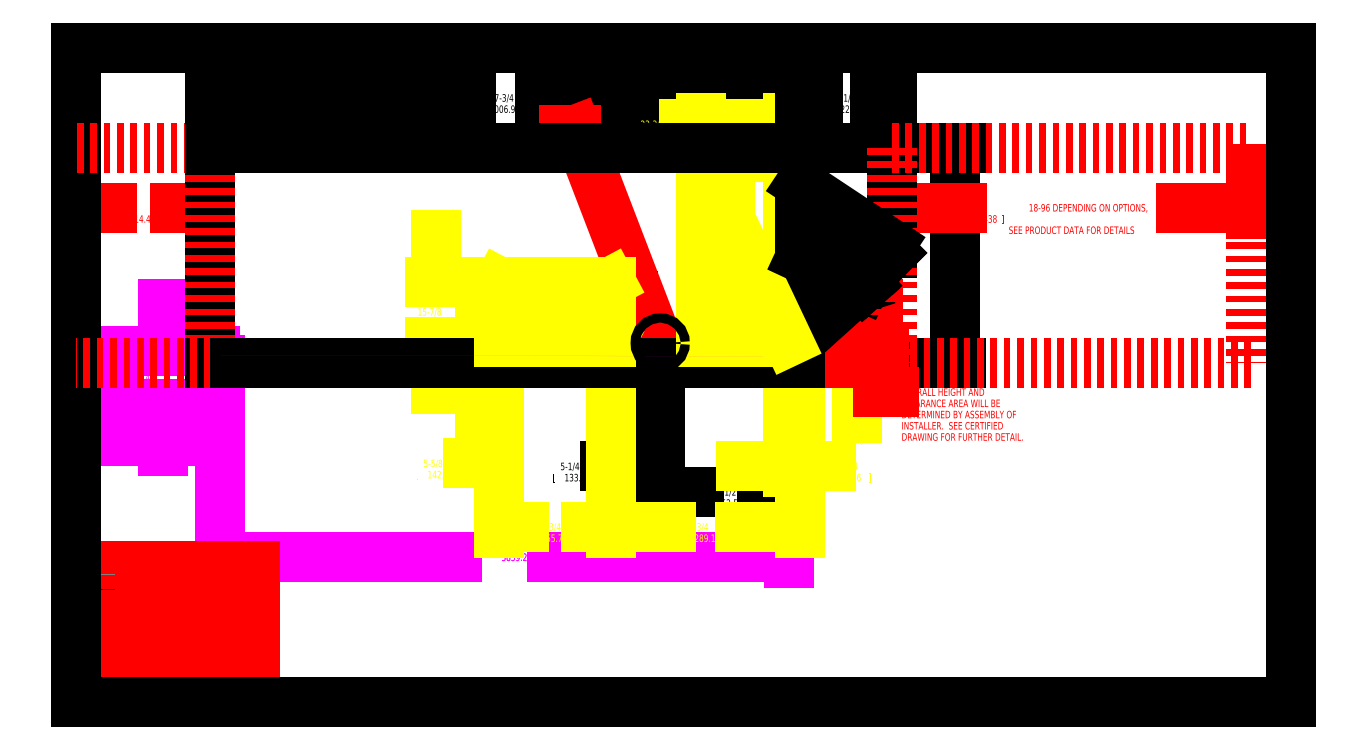
<metadata>
{"format":"dxf","ext":"dxf","renderer":"ezdxf+matplotlib","layout":"modelspace","background":"white","min_lineweight":24,"dpi":150}
</metadata>
<code>
0
SECTION
2
ENTITIES
0
DIMENSION
8
CURB-24-DIM
2
*D1
10
190.6
20
38.78
30
0
11
113.9
21
38.78
31
0
70
   128
13
38.69
23
93.16
33
0
14
190.6
24
44.06
34
0
0
DIMENSION
8
UNIT-DIM
2
*D2
10
193.7
20
161.6
30
0
11
114.1
21
160.1
31
0
70
   128
13
36
23
148.5
33
0
14
193.7
24
149
34
0
0
DIMENSION
8
UNIT-DIM
2
*D3
10
235.1
20
148.2
30
0
11
234.3
21
118
31
0
70
   128
13
195.2
23
90.8
33
0
14
194.6
24
148.2
34
0
50
90
0
DIMENSION
8
CURB-24-DIM
2
*D4
10
10.99
20
93.8
30
0
11
10.19
21
77.77
31
0
70
   128
13
36.72
23
69.8
33
0
14
38.69
24
93.8
34
0
50
90
0
DIMENSION
8
SERVCLRDIM
2
*D5
10
36
20
132.2
30
0
11
17.2
21
130.7
31
0
70
   128
13
0
23
136.1
33
0
14
36
24
144.1
34
0
0
DIMENSION
8
SERVCLRDIM
2
*D6
10
218.2
20
132.2
30
0
11
266.2
21
129.2
31
0
70
   128
13
314.2
23
144.1
33
0
14
218.2
24
136.1
34
0
50
180
0
DIMENSION
8
CURB-14-DIM
2
*D7
10
190.6
20
38.75
30
0
11
113.9
21
38.75
31
0
70
   128
13
38.69
23
92.65
33
0
14
190.6
24
92.55
34
0
0
DIMENSION
8
CURB-14-DIM
2
*D8
10
23.41
20
93.8
30
0
11
22.61
21
85.3
31
0
70
   128
13
36.72
23
79.8
33
0
14
38.28
24
93.8
34
0
50
90
0
DIMENSION
8
UNIT-DIM
2
*D9
10
156.2
20
56.25
30
0
11
174.2
21
54.75
31
0
70
   128
13
193.7
23
90.76
33
0
14
156.2
24
96.05
34
0
50
180
0
DIMENSION
8
UNIT-DIM
2
*D10
10
149.1
20
96.05
30
0
11
132.3
21
61.56
31
0
70
   128
13
145.3
23
90.8
33
0
14
155.4
24
96.05
34
0
50
90
0
DIMENSION
8
UNTDUCTDIM
2
*D11
10
96.19
20
96.42
30
0
11
95.39
21
102.9
31
0
70
   128
13
113.2
23
112.3
33
0
14
113.2
24
96.42
34
0
50
270
0
DIMENSION
8
UNTDUCTDIM
2
*D12
10
174.8
20
145.8
30
0
11
174
21
111.5
31
0
70
   128
13
178
23
96.42
33
0
14
171.6
24
145.8
34
0
50
90
0
DIMENSION
8
UNTDUCTDIM
2
*D13
10
108
20
90.8
30
0
11
95.7
21
62.37
31
0
70
   128
13
113.2
23
96.42
33
0
14
36
24
90.8
34
0
50
270
0
DIMENSION
8
UNTDUCTDIM
2
*D14
10
208.8
20
90.8
30
0
11
208
21
71.53
31
0
70
   128
13
189.7
23
96.42
33
0
14
194.3
24
90.8
34
0
50
270
0
DIMENSION
8
UNTDUCTDIM
2
*D15
10
113.2
20
46.88
30
0
11
127.3
21
45.38
31
0
70
   128
13
143
23
61.45
33
0
14
113.2
24
96.42
34
0
50
180
0
DIMENSION
8
UNTDUCTDIM
2
*D16
10
190.5
20
154.5
30
0
11
153.4
21
153
31
0
70
   128
13
167.1
23
145.8
33
0
14
190.5
24
145.8
34
0
0
DIMENSION
8
UNTDUCTDIM
2
*D17
10
193.7
20
46.88
30
0
11
167.6
21
45.38
31
0
70
   128
13
143
23
96.42
33
0
14
193.7
24
90.8
34
0
0
DIMENSION
8
UNTDUCTDIM
2
*D18
10
193.7
20
63.1
30
0
11
208.8
21
61.6
31
0
70
   128
13
190.5
23
96.42
33
0
14
193.7
24
90.8
34
0
0
DIMENSION
8
UNIT-DIM
2
*D19
10
218.2
20
161.6
30
0
11
206
21
160.1
31
0
70
   128
13
193.7
23
148.2
33
0
14
218.2
24
120.1
34
0
0
DIMENSION
8
SERVCLRDIM
2
*D20
10
214.4
20
93.8
30
0
11
242.4
21
76.92
31
0
70
   128
13
193.7
23
90.8
33
0
14
190.6
24
93.8
34
0
50
90
0
LINE
8
NOTES
10
0
20
0
30
0
11
48
21
0
31
0
0
LINE
8
NOTES
10
0
20
0
30
0
11
0
21
36.5
31
0
0
LINE
8
NOTES
10
0
20
4
30
0
11
48
21
4
31
0
0
LINE
8
NOTES
10
0
20
4.5
30
0
11
48
21
4.5
31
0
0
LINE
8
NOTES
10
0
20
8.5
30
0
11
48
21
8.5
31
0
0
LINE
8
NOTES
10
0
20
12.5
30
0
11
48
21
12.5
31
0
0
LINE
8
NOTES
10
0
20
16.5
30
0
11
48
21
16.5
31
0
0
LINE
8
NOTES
10
0
20
20.5
30
0
11
48
21
20.5
31
0
0
LINE
8
NOTES
10
0
20
24.5
30
0
11
48
21
24.5
31
0
0
LINE
8
NOTES
10
0
20
28.5
30
0
11
48
21
28.5
31
0
0
LINE
8
NOTES
10
0
20
32.5
30
0
11
48
21
32.5
31
0
0
LINE
8
NOTES
10
0
20
36.5
30
0
11
48
21
36.5
31
0
0
LINE
8
NOTES
10
16
20
12.5
30
0
11
16
21
36.5
31
0
0
LINE
8
NOTES
10
48
20
0
30
0
11
48
21
36.5
31
0
0
TEXT
8
NOTES
10
0.8
20
1
30
0
40
2
1
VIEW: BACK
41
0.8
0
TEXT
8
NOTES
10
0.8
20
5.5
30
0
40
2
1
FILE NAME:
41
0.8
0
TEXT
8
NOTES
10
18.4
20
5.5
30
0
40
2
1
TMB90-B-
41
0.8
0
TEXT
8
NOTES
10
17.07
20
9.5
30
0
40
2
1
LAYER KEY
41
0.8
72
     1
11
24
21
9.5
31
0
0
TEXT
8
NOTES
10
2.667
20
13.5
30
0
40
2
1
-
41
8
7
TEXTSTYLE_2
72
     1
11
8
21
13.5
31
0
0
TEXT
8
NOTES
10
16.8
20
13.5
30
0
40
2
1
UNIT
41
0.8
0
TEXT
8
NOTES
10
2.667
20
17.5
30
0
40
2
1
-
41
8
7
TEXTSTYLE_2
72
     1
11
8
21
17.5
31
0
0
TEXT
8
NOTES
10
16.8
20
17.5
30
0
40
2
1
ROOF CURB
41
0.8
0
TEXT
8
NOTES
10
2.667
20
21.5
30
0
40
2
1
-
41
8
7
TEXTSTYLE_2
72
     1
11
8
21
21.5
31
0
0
TEXT
8
NOTES
10
16.8
20
21.5
30
0
40
2
1
SERVICE CLEARANCE
41
0.8
0
TEXT
8
NOTES
10
2.667
20
25.5
30
0
40
2
1
-
41
8
7
TEXTSTYLE_2
72
     1
11
8
21
25.5
31
0
0
TEXT
8
NOTES
10
16.8
20
25.5
30
0
40
2
1
UNIT DUCTS
41
0.8
0
TEXT
8
NOTES
10
2.667
20
29.5
30
0
40
2
1
-
41
8
7
TEXTSTYLE_2
72
     1
11
8
21
29.5
31
0
0
TEXT
8
NOTES
10
16.8
20
29.5
30
0
40
2
1
CURB DUCTS
41
0.8
0
TEXT
8
NOTES
10
2.667
20
33.5
30
0
40
2
1
-
41
8
7
TEXTSTYLE_2
72
     1
11
8
21
33.5
31
0
0
TEXT
8
NOTES
10
16.8
20
33.5
30
0
40
2
1
UNIT HIDDEN
41
0.8
0
TEXT
8
NOTES
10
79.32
20
151.9
30
0
40
2.286
1
3/4"-14 NPT CONDENSATE DRAIN
41
0.8
0
LINE
8
NOTES
10
155.4
20
96.91
30
0
11
133.8
21
153.1
31
0
0
LINE
8
NOTES
10
133.8
20
153.1
30
0
11
130.5
21
153.1
31
0
0
SOLID
8
NOTES
10
153.2
20
100.4
30
0
11
155.4
21
96.91
31
0
12
154.6
22
100.9
32
0
13
154.6
23
100.9
33
0
0
LINE
8
SERVCLEAR
10
0
20
148
30
0
11
0
21
90.8
31
0
0
LINE
8
0
10
0
20
0
30
0
11
0
21
175
31
0
0
LINE
8
UNIT-SOL
10
36
20
148.2
30
0
11
36
21
90.8
31
0
0
LINE
8
SERVCLEAR
10
36
20
148.2
30
0
11
36
21
90.8
31
0
0
POLYLINE
8
CURB-24
66
     1
10
0
20
0
30
0
40
0.009843
41
0.009843
0
VERTEX
8
CURB-24
10
38.69
20
92.65
30
0
0
VERTEX
8
CURB-24
10
38.69
20
93.8
30
0
0
SEQEND
8
CURB-24
0
POLYLINE
8
CURB-14
66
     1
10
0
20
0
30
0
40
0.009843
41
0.009843
0
VERTEX
8
CURB-14
10
38.69
20
92.65
30
0
0
VERTEX
8
CURB-14
10
38.69
20
93.8
30
0
0
SEQEND
8
CURB-14
0
POLYLINE
8
CURB-24
66
     1
10
0
20
0
30
0
40
0.01181
41
0.01181
0
VERTEX
8
CURB-24
10
39.71
20
90.8
30
0
0
VERTEX
8
CURB-24
10
39.71
20
69.8
30
0
0
SEQEND
8
CURB-24
0
POLYLINE
8
CURB-14
66
     1
10
0
20
0
30
0
40
0.01181
41
0.01181
0
VERTEX
8
CURB-14
10
39.71
20
90.8
30
0
0
VERTEX
8
CURB-14
10
39.71
20
79.8
30
0
0
SEQEND
8
CURB-14
0
POLYLINE
8
CURB-14
66
     1
10
0
20
0
30
0
40
0.009843
41
0.009843
0
VERTEX
8
CURB-14
10
39.71
20
90.8
30
0
0
VERTEX
8
CURB-14
10
39.71
20
92.65
30
0
0
SEQEND
8
CURB-14
0
POLYLINE
8
CURB-24
66
     1
10
0
20
0
30
0
40
0.009843
41
0.009843
0
VERTEX
8
CURB-24
10
39.71
20
90.8
30
0
0
VERTEX
8
CURB-24
10
39.71
20
92.65
30
0
0
SEQEND
8
CURB-24
0
LINE
8
0
10
0
20
0
30
0
11
325
21
0
31
0
0
LINE
8
UNIT-DUCTS
10
113.2
20
112.3
30
0
11
113.2
21
96.42
31
0
0
LINE
8
UNIT-DUCTS
10
113.2
20
96.42
30
0
11
143
21
112.3
31
0
0
LINE
8
UNIT-DUCTS
10
143
20
112.3
30
0
11
143
21
96.42
31
0
0
POLYLINE
8
CURB-24
66
     1
10
0
20
0
30
0
40
0.009843
41
0.009843
0
VERTEX
8
CURB-24
10
36.72
20
69.8
30
0
0
VERTEX
8
CURB-24
10
191.9
20
69.8
30
0
0
SEQEND
8
CURB-24
0
LINE
8
HOODS
10
210.8
20
111
30
0
11
209.3
21
110.6
31
0
0
POLYLINE
8
CURB-14
66
     1
10
0
20
0
30
0
40
0.009843
41
0.009843
0
VERTEX
8
CURB-14
10
36.72
20
79.8
30
0
0
VERTEX
8
CURB-14
10
191.9
20
79.8
30
0
0
SEQEND
8
CURB-14
0
LINE
8
UNIT-DUCTS
10
113.2
20
112.3
30
0
11
143
21
96.42
31
0
0
LINE
8
UNIT-DUCTS
10
167.1
20
145.8
30
0
11
167.1
21
96.42
31
0
0
LINE
8
SERVCLEAR
10
314.2
20
90.8
30
0
11
218.2
21
90.8
31
0
0
LINE
8
UNIT-SOL
10
193.7
20
90.8
30
0
11
36
21
90.8
31
0
0
LINE
8
SERVCLEAR
10
36
20
90.8
30
0
11
0
21
90.8
31
0
0
POLYLINE
8
CURB-24
66
     1
10
0
20
0
30
0
40
0.009843
41
0.009843
0
VERTEX
8
CURB-24
10
38.69
20
93.8
30
0
0
VERTEX
8
CURB-24
10
190.6
20
93.8
30
0
0
SEQEND
8
CURB-24
0
POLYLINE
8
CURB-14
66
     1
10
0
20
0
30
0
40
0.009843
41
0.009843
0
VERTEX
8
CURB-14
10
38.69
20
93.8
30
0
0
VERTEX
8
CURB-14
10
190.6
20
93.8
30
0
0
SEQEND
8
CURB-14
0
LINE
8
UNIT-DUCTS
10
190.5
20
96.42
30
0
11
167.1
21
96.42
31
0
0
LINE
8
UNIT-DUCTS
10
143
20
96.42
30
0
11
113.2
21
96.42
31
0
0
POLYLINE
8
CURB-24
66
     1
10
0
20
0
30
0
40
0.009843
41
0.009843
0
VERTEX
8
CURB-24
10
190.6
20
92.55
30
0
0
VERTEX
8
CURB-24
10
38.69
20
92.65
30
0
0
SEQEND
8
CURB-24
0
POLYLINE
8
CURB-14
66
     1
10
0
20
0
30
0
40
0.009843
41
0.009843
0
VERTEX
8
CURB-14
10
190.6
20
92.55
30
0
0
VERTEX
8
CURB-14
10
38.69
20
92.65
30
0
0
SEQEND
8
CURB-14
0
LINE
8
0
10
218.2
20
120.1
30
0
11
218.2
21
120.1
31
0
0
LINE
8
HOODS
10
209.3
20
110.6
30
0
11
193.7
21
96.59
31
0
0
LINE
8
HOODS
10
210.7
20
111
30
0
11
211.6
21
111.9
31
0
0
LINE
8
HOODS
10
210.8
20
111
30
0
11
211.6
21
111.8
31
0
0
POLYLINE
8
CURB-24
66
     1
10
0
20
0
30
0
40
0.01181
41
0.01181
0
VERTEX
8
CURB-24
10
188.9
20
90.8
30
0
0
VERTEX
8
CURB-24
10
188.9
20
69.8
30
0
0
SEQEND
8
CURB-24
0
POLYLINE
8
CURB-14
66
     1
10
0
20
0
30
0
40
0.01181
41
0.01181
0
VERTEX
8
CURB-14
10
188.9
20
90.8
30
0
0
VERTEX
8
CURB-14
10
188.9
20
79.8
30
0
0
SEQEND
8
CURB-14
0
POLYLINE
8
CURB-14
66
     1
10
0
20
0
30
0
40
0.009843
41
0.009843
0
VERTEX
8
CURB-14
10
188.9
20
90.8
30
0
0
VERTEX
8
CURB-14
10
188.9
20
92.65
30
0
0
SEQEND
8
CURB-14
0
POLYLINE
8
CURB-24
66
     1
10
0
20
0
30
0
40
0.009843
41
0.009843
0
VERTEX
8
CURB-24
10
188.9
20
90.8
30
0
0
VERTEX
8
CURB-24
10
188.9
20
92.65
30
0
0
SEQEND
8
CURB-24
0
LINE
8
UNIT-DUCTS
10
190.5
20
145.8
30
0
11
190.5
21
96.42
31
0
0
POLYLINE
8
CURB-24
66
     1
10
0
20
0
30
0
40
0.009843
41
0.009843
0
VERTEX
8
CURB-24
10
190.6
20
93.8
30
0
0
VERTEX
8
CURB-24
10
190.6
20
92.55
30
0
0
SEQEND
8
CURB-24
0
POLYLINE
8
CURB-14
66
     1
10
0
20
0
30
0
40
0.009843
41
0.009843
0
VERTEX
8
CURB-14
10
190.6
20
93.8
30
0
0
VERTEX
8
CURB-14
10
190.6
20
92.55
30
0
0
SEQEND
8
CURB-14
0
LINE
8
UNIT-SOL
10
193.7
20
148.2
30
0
11
193.7
21
90.8
31
0
0
LINE
8
UNIT-DUCTS
10
143
20
112.3
30
0
11
113.2
21
112.3
31
0
0
LINE
8
HOODS
10
218.2
20
120.1
30
0
11
193.7
21
120.1
31
0
0
LINE
8
UNIT-DUCTS
10
167.1
20
145.8
30
0
11
190.5
21
96.42
31
0
0
LINE
8
HOODS
10
210.7
20
111
30
0
11
193.7
21
118.9
31
0
0
LINE
8
HOODS
10
218
20
122.5
30
0
11
218
21
120.4
31
0
0
LINE
8
SERVCLEAR
10
218.2
20
148.2
30
0
11
218.2
21
90.8
31
0
0
LINE
8
HOODS
10
211.6
20
111.8
30
0
11
211.6
21
111.9
31
0
0
LINE
8
UNIT-DUCTS
10
190.5
20
145.8
30
0
11
167.1
21
145.8
31
0
0
LINE
8
SERVCLEAR
10
0.3125
20
148.2
30
0
11
36
21
148.2
31
0
0
LINE
8
SERVCLEAR
10
218.2
20
148.2
30
0
11
314.2
21
148.2
31
0
0
LINE
8
UNIT-SOL
10
193.7
20
148.2
30
0
11
36
21
148.2
31
0
0
LINE
8
HOODS
10
193.7
20
138.5
30
0
11
218
21
122.5
31
0
0
LINE
8
HOODS
10
218.2
20
120.1
30
0
11
218
21
120.4
31
0
0
LINE
8
0
10
0
20
175
30
0
11
325
21
175
31
0
0
LINE
8
SERVCLEAR
10
314.2
20
148
30
0
11
314.2
21
90.8
31
0
0
LINE
8
0
10
325
20
0
30
0
11
325
21
175
31
0
0
CIRCLE
8
UNIT-SOL
10
156.2
20
96.05
30
0
40
1.226
0
ENDSEC
0
EOF

</code>
